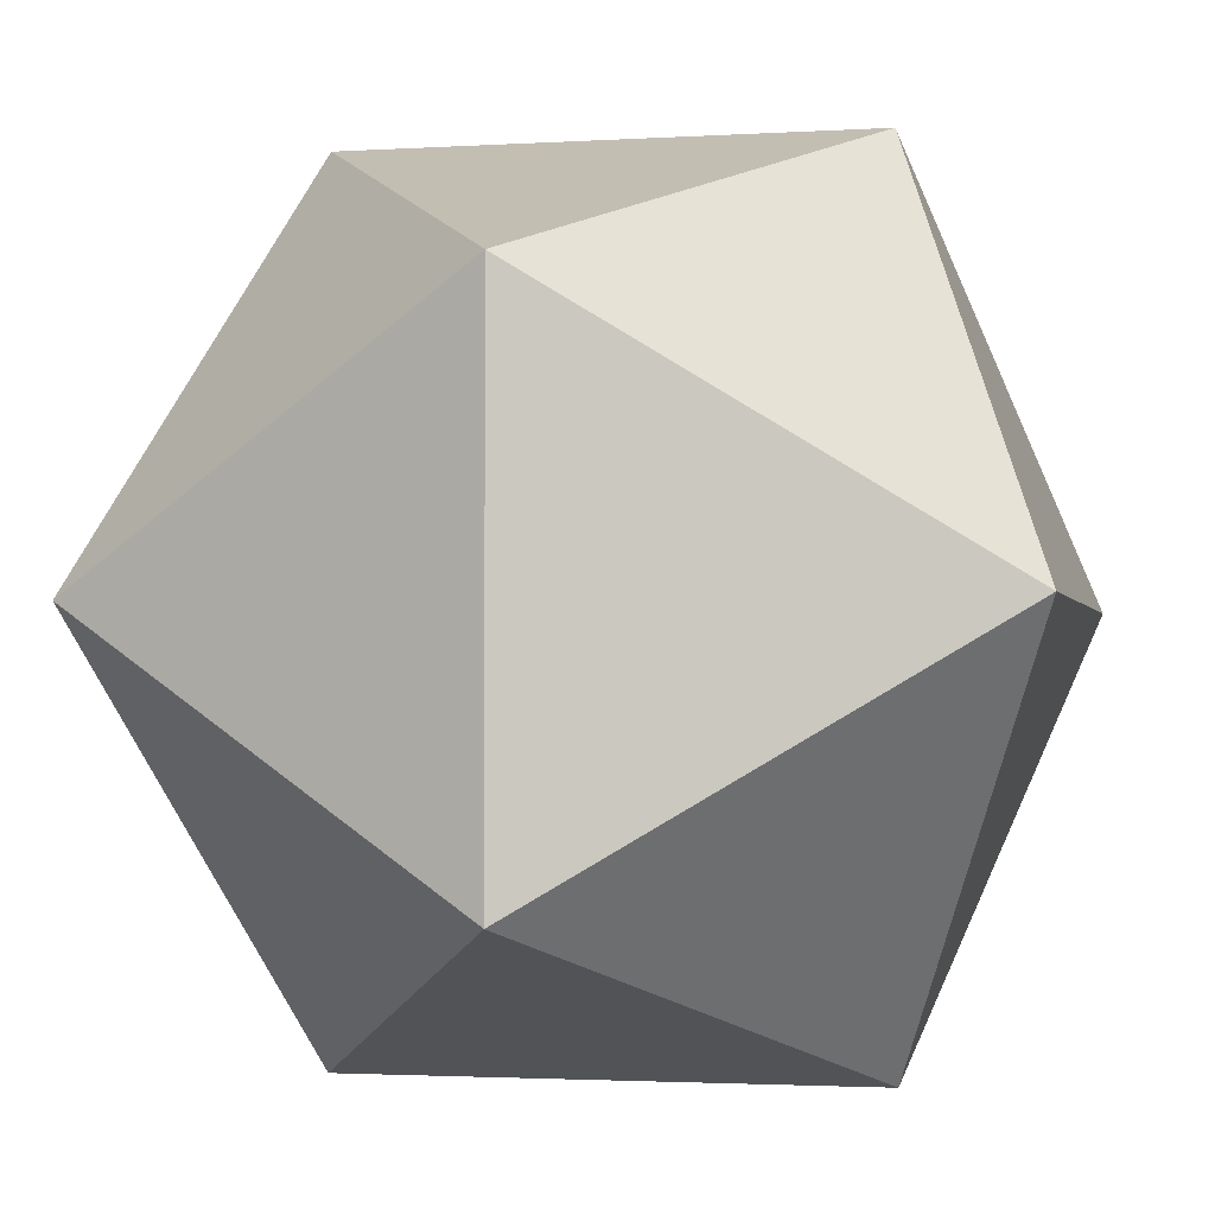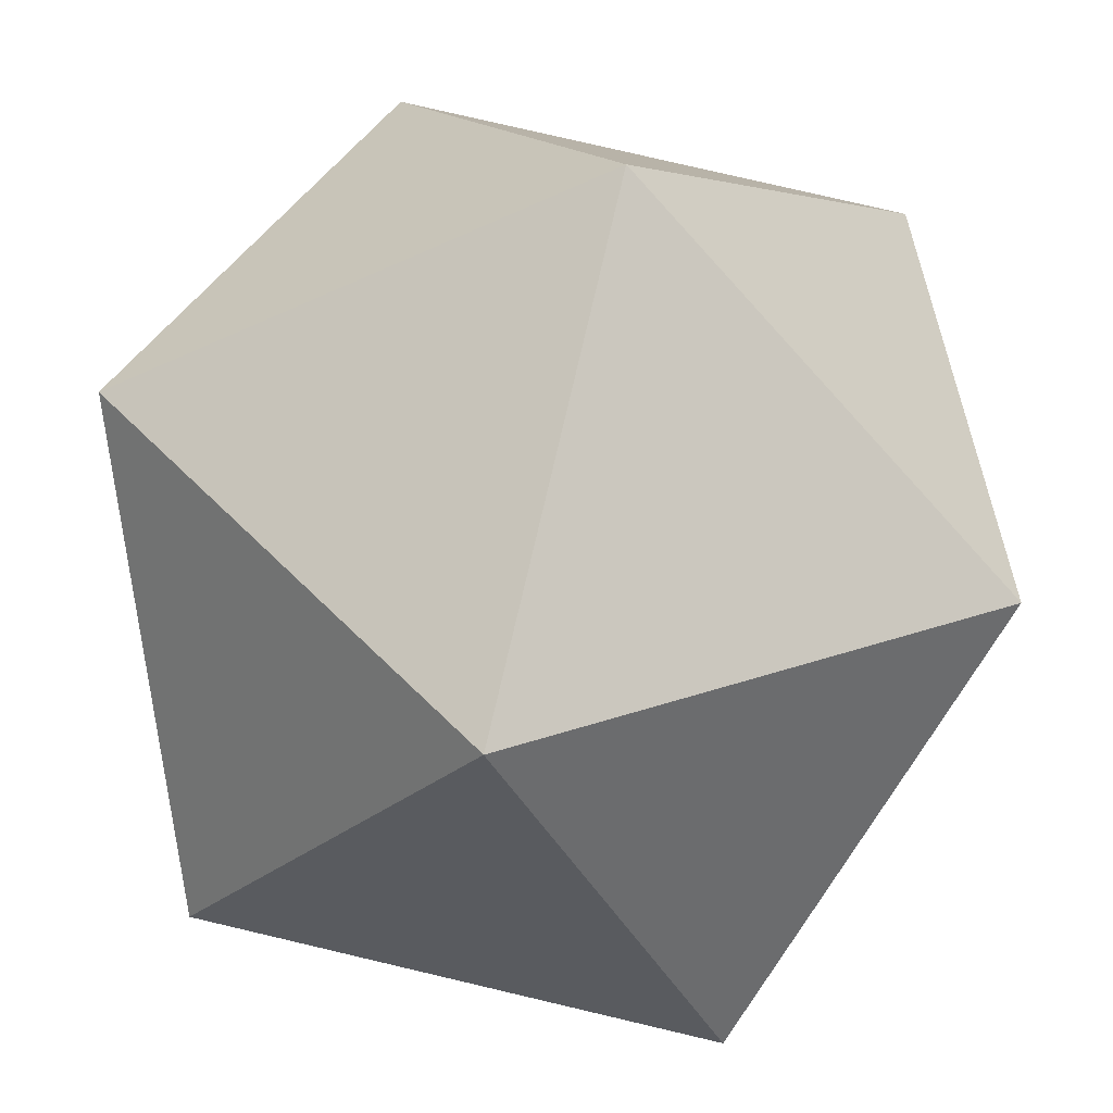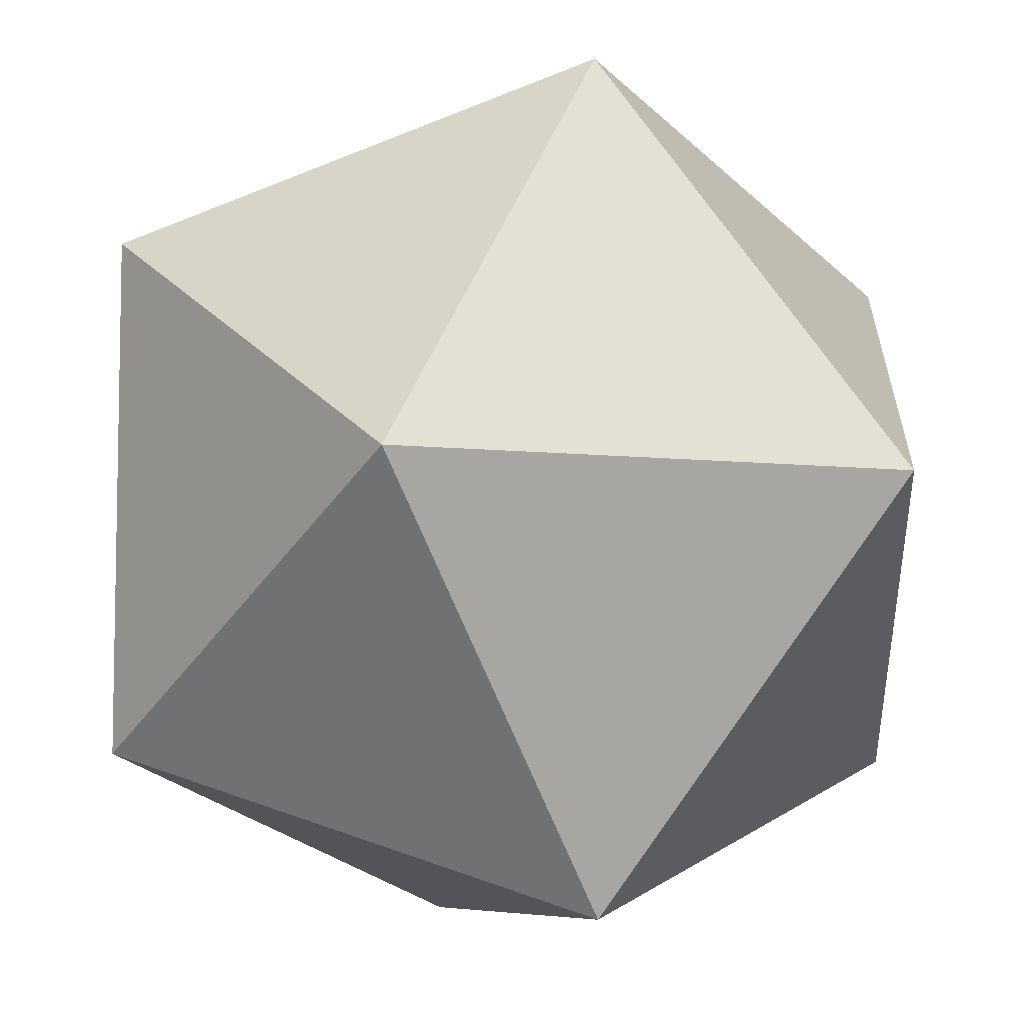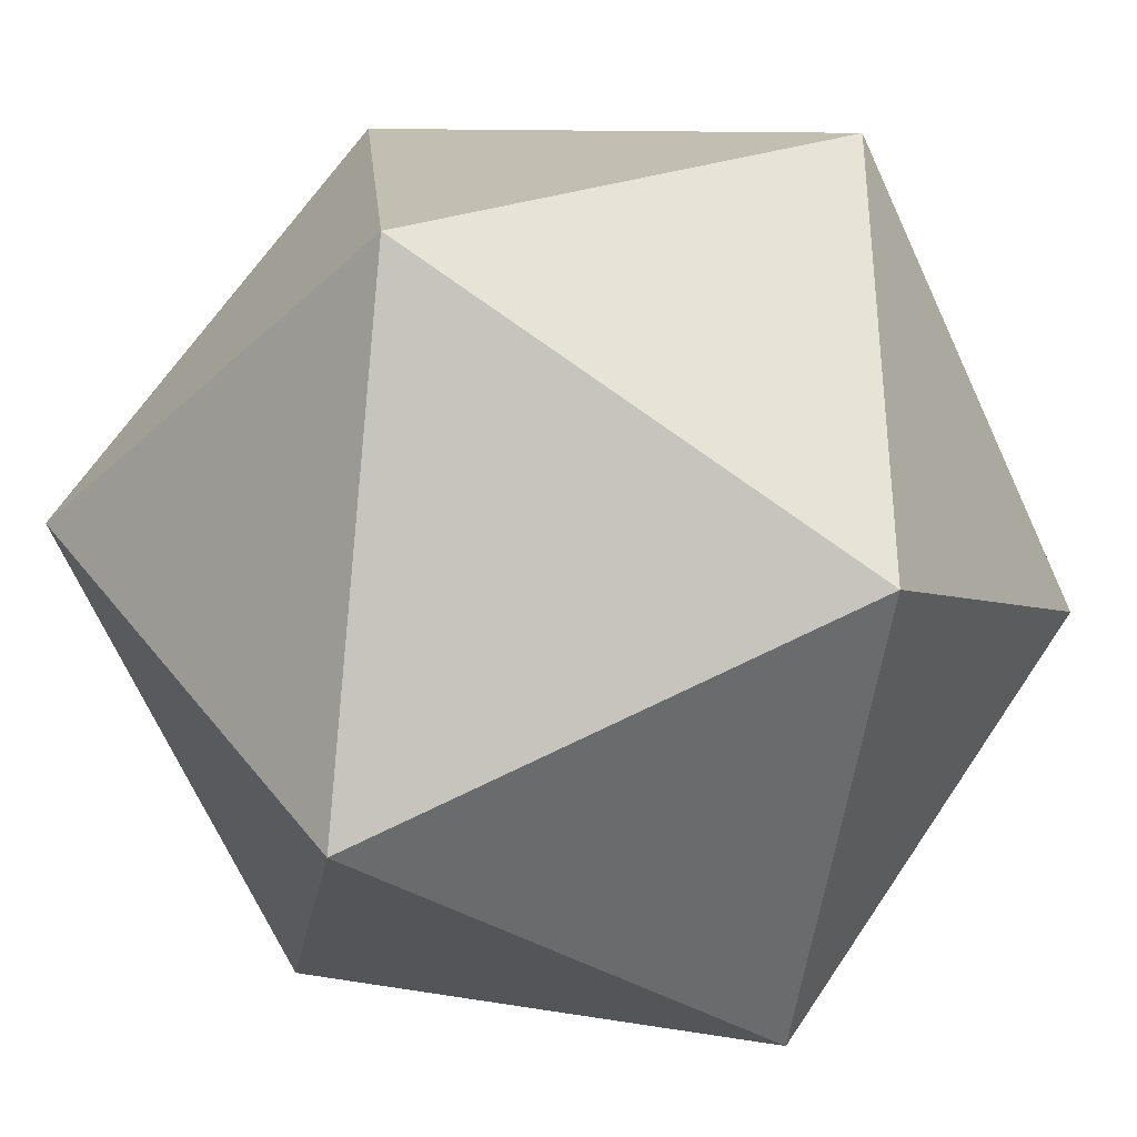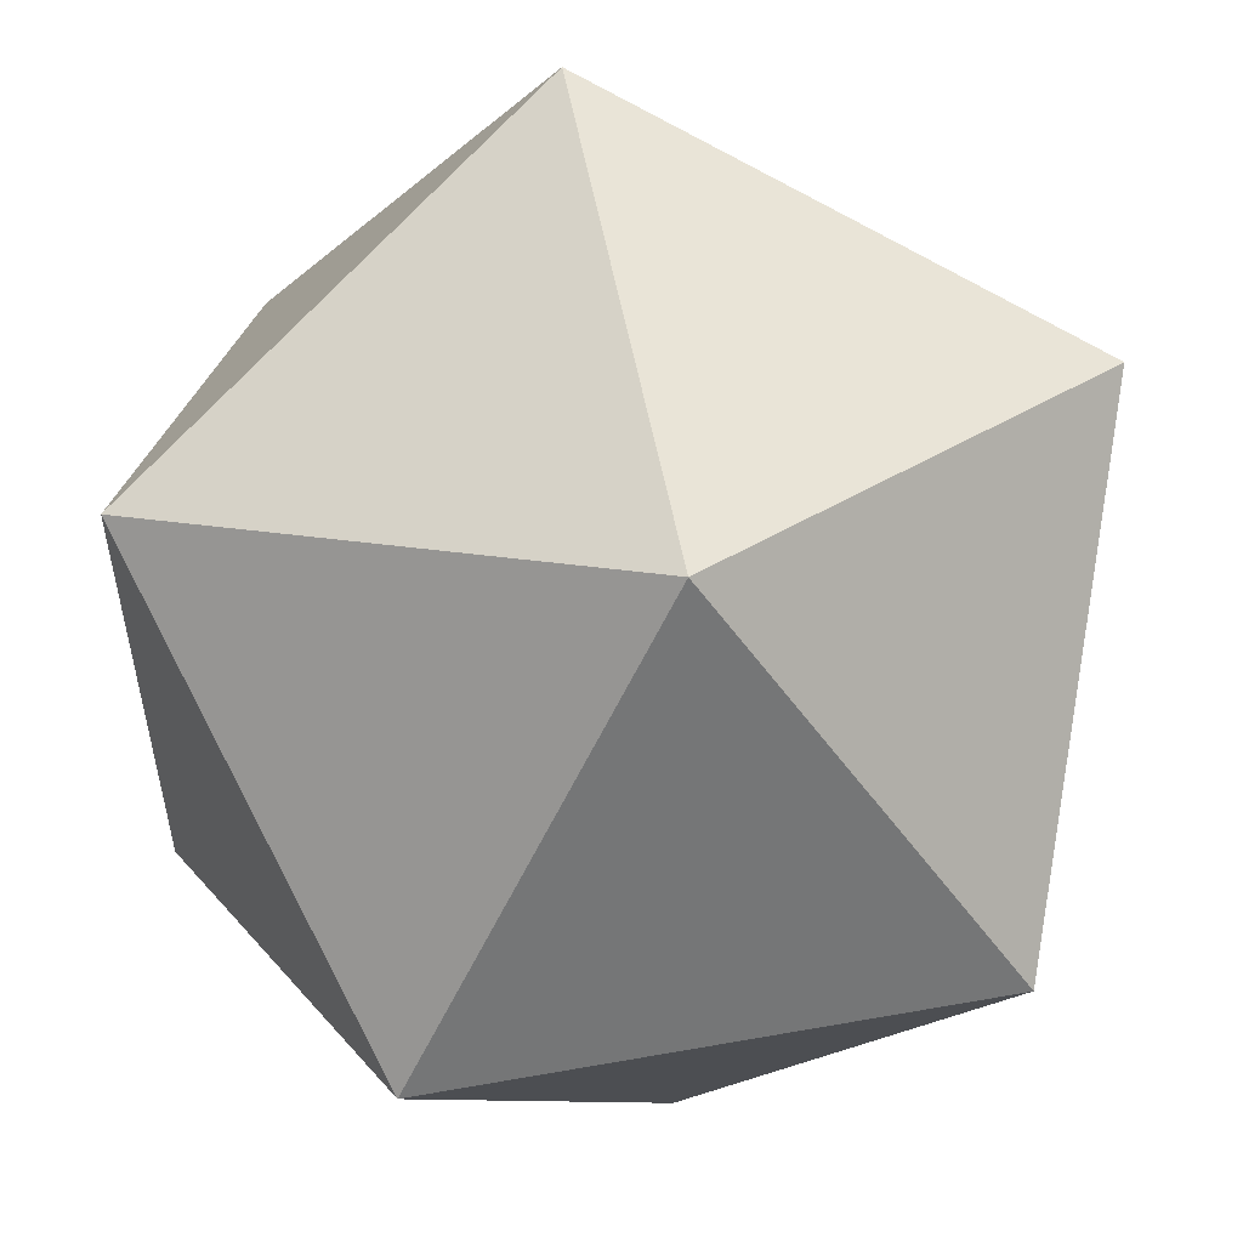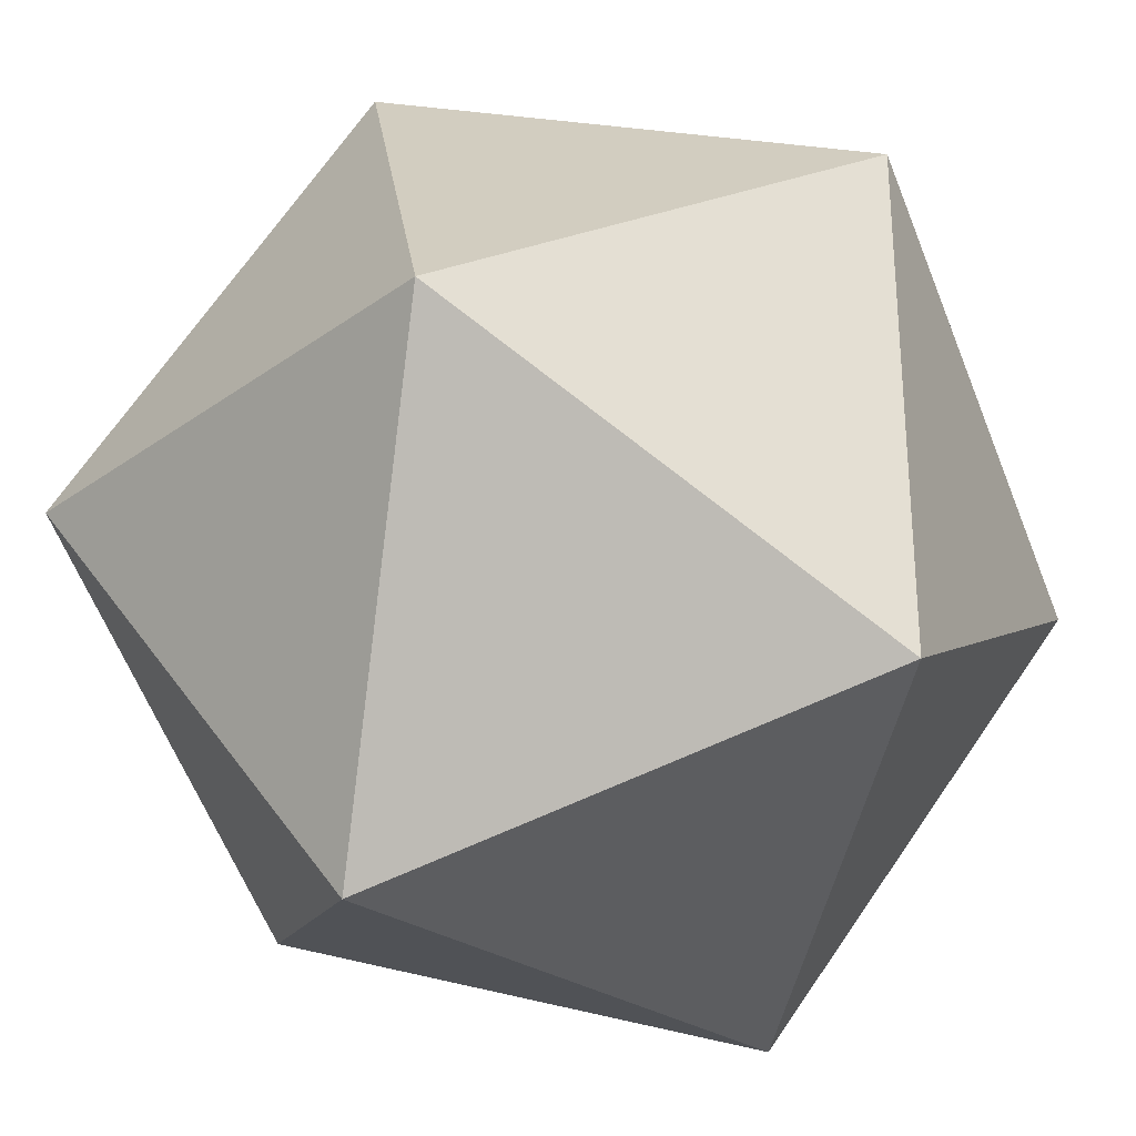
<metadata>
{"format":"obj","ext":"obj","renderer":"f3d","projection":"perspective","resolution":1024,"background":"white","views":[{"elev":-2.1,"azim":-167.1,"up":"+Y"},{"elev":78.2,"azim":13.2,"up":"+Z"},{"elev":-7.1,"azim":71.7,"up":"+Y"},{"elev":-36.5,"azim":-40.0,"up":"+Y"},{"elev":55.0,"azim":169.3,"up":"+Z"},{"elev":-29.8,"azim":-133.7,"up":"+Z"}]}
</metadata>
<code>
g pommelstage2 (1)
v 0.2629 0.4253 0
v 0.4253 0 0.2629
v 4.768e-07 0.2629 0.4253
v 0.2629 0.4253 0
v 4.768e-07 0.2629 0.4253
v -0.2629 0.4253 0
v 0.2629 0.4253 0
v -0.2629 0.4253 0
v 4.768e-07 0.2629 -0.4253
v 0.2629 0.4253 0
v 4.768e-07 0.2629 -0.4253
v 0.4253 0 -0.2629
v 0.2629 0.4253 0
v 0.4253 0 -0.2629
v 0.4253 0 0.2629
v -0.2629 0.4253 0
v 4.768e-07 0.2629 0.4253
v -0.4253 0 0.2629
v 4.768e-07 0.2629 0.4253
v 0.4253 0 0.2629
v 4.768e-07 -0.2629 0.4253
v 0.4253 0 0.2629
v 0.4253 0 -0.2629
v 0.2629 -0.4253 0
v 0.4253 0 -0.2629
v 4.768e-07 0.2629 -0.4253
v 4.768e-07 -0.2629 -0.4253
v 4.768e-07 0.2629 -0.4253
v -0.2629 0.4253 0
v -0.4253 0 -0.2629
v -0.2629 -0.4253 0
v -0.4253 0 0.2629
v 4.768e-07 -0.2629 0.4253
v -0.2629 -0.4253 0
v 4.768e-07 -0.2629 0.4253
v 0.2629 -0.4253 0
v -0.2629 -0.4253 0
v 0.2629 -0.4253 0
v 4.768e-07 -0.2629 -0.4253
v -0.2629 -0.4253 0
v 4.768e-07 -0.2629 -0.4253
v -0.4253 0 -0.2629
v -0.2629 -0.4253 0
v -0.4253 0 -0.2629
v -0.4253 0 0.2629
v 4.768e-07 -0.2629 0.4253
v -0.4253 0 0.2629
v 4.768e-07 0.2629 0.4253
v 0.2629 -0.4253 0
v 4.768e-07 -0.2629 0.4253
v 0.4253 0 0.2629
v 4.768e-07 -0.2629 -0.4253
v 0.2629 -0.4253 0
v 0.4253 0 -0.2629
v -0.4253 0 -0.2629
v 4.768e-07 -0.2629 -0.4253
v 4.768e-07 0.2629 -0.4253
v -0.4253 0 0.2629
v -0.4253 0 -0.2629
v -0.2629 0.4253 0
g Default_Prototype
f 2 1 3
f 5 4 6
f 8 7 9
f 11 10 12
f 14 13 15
f 17 16 18
f 20 19 21
f 23 22 24
f 26 25 27
f 29 28 30
f 32 31 33
f 35 34 36
f 38 37 39
f 41 40 42
f 44 43 45
f 47 46 48
f 50 49 51
f 53 52 54
f 56 55 57
f 59 58 60

</code>
